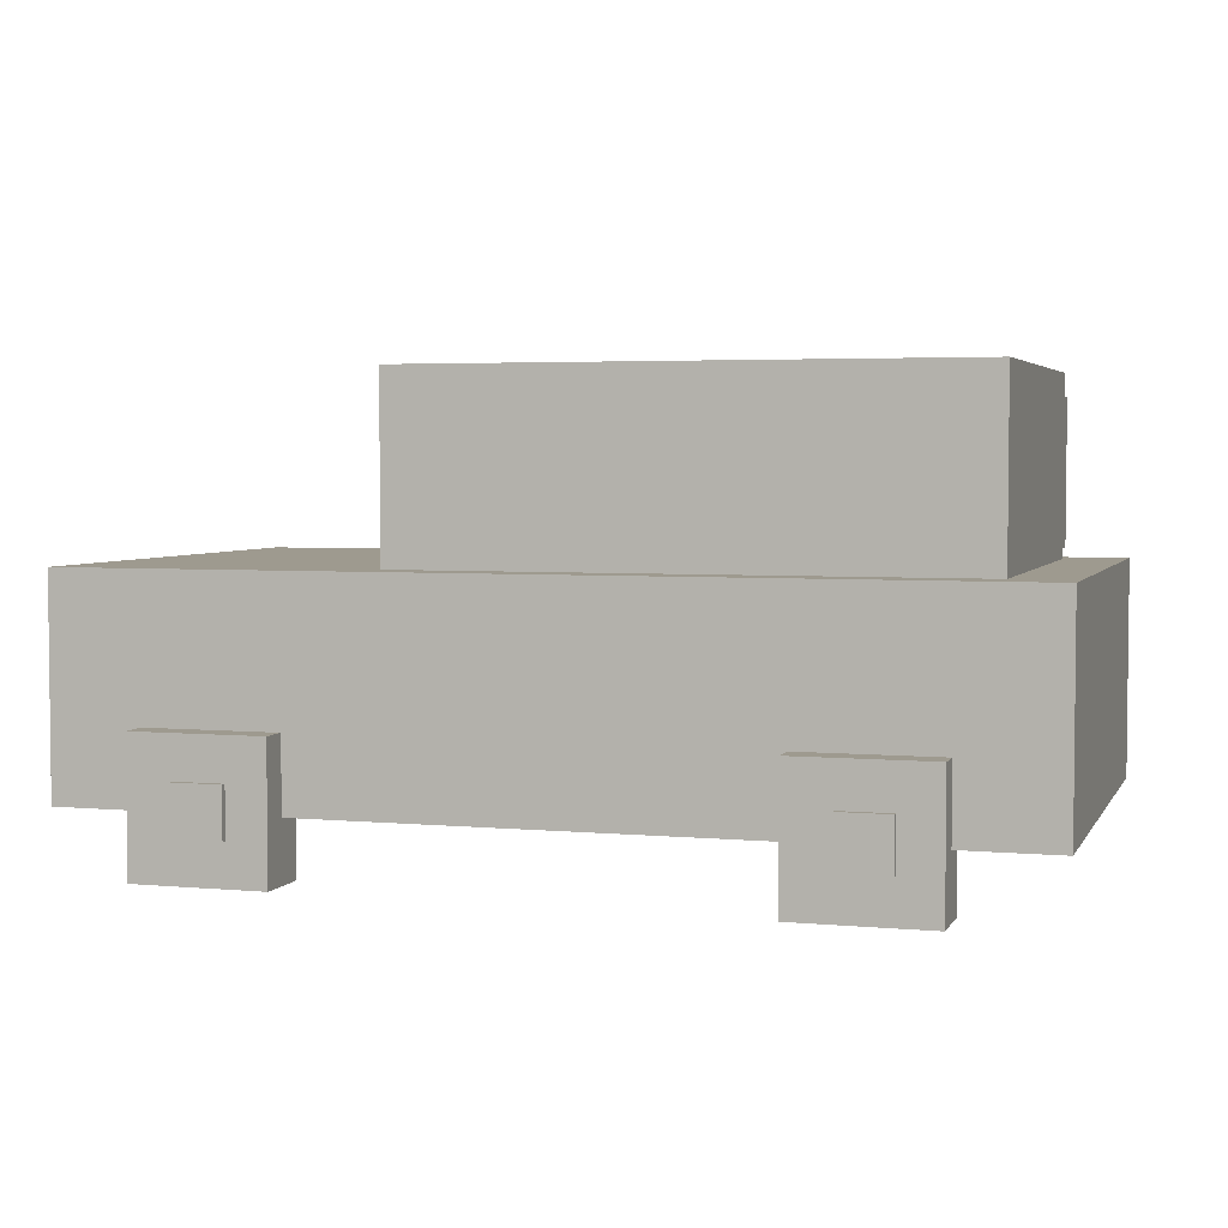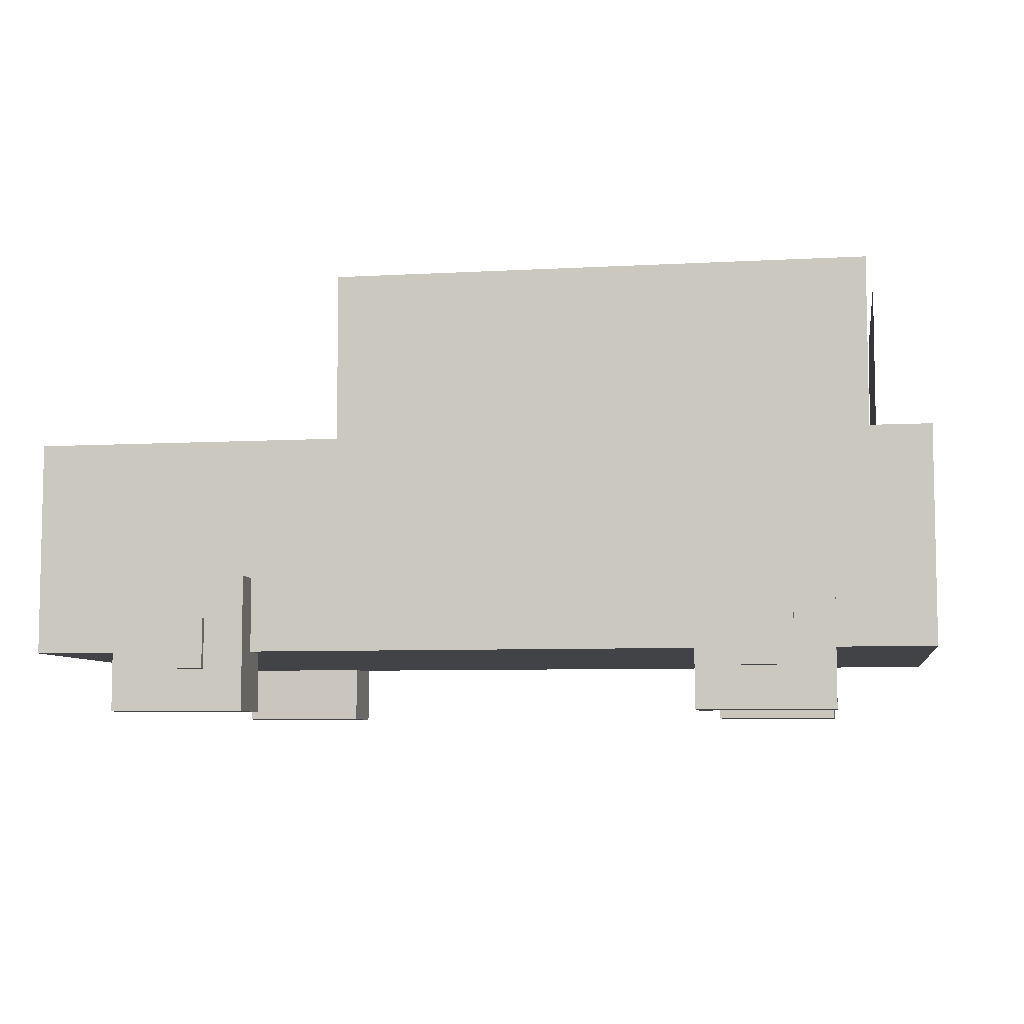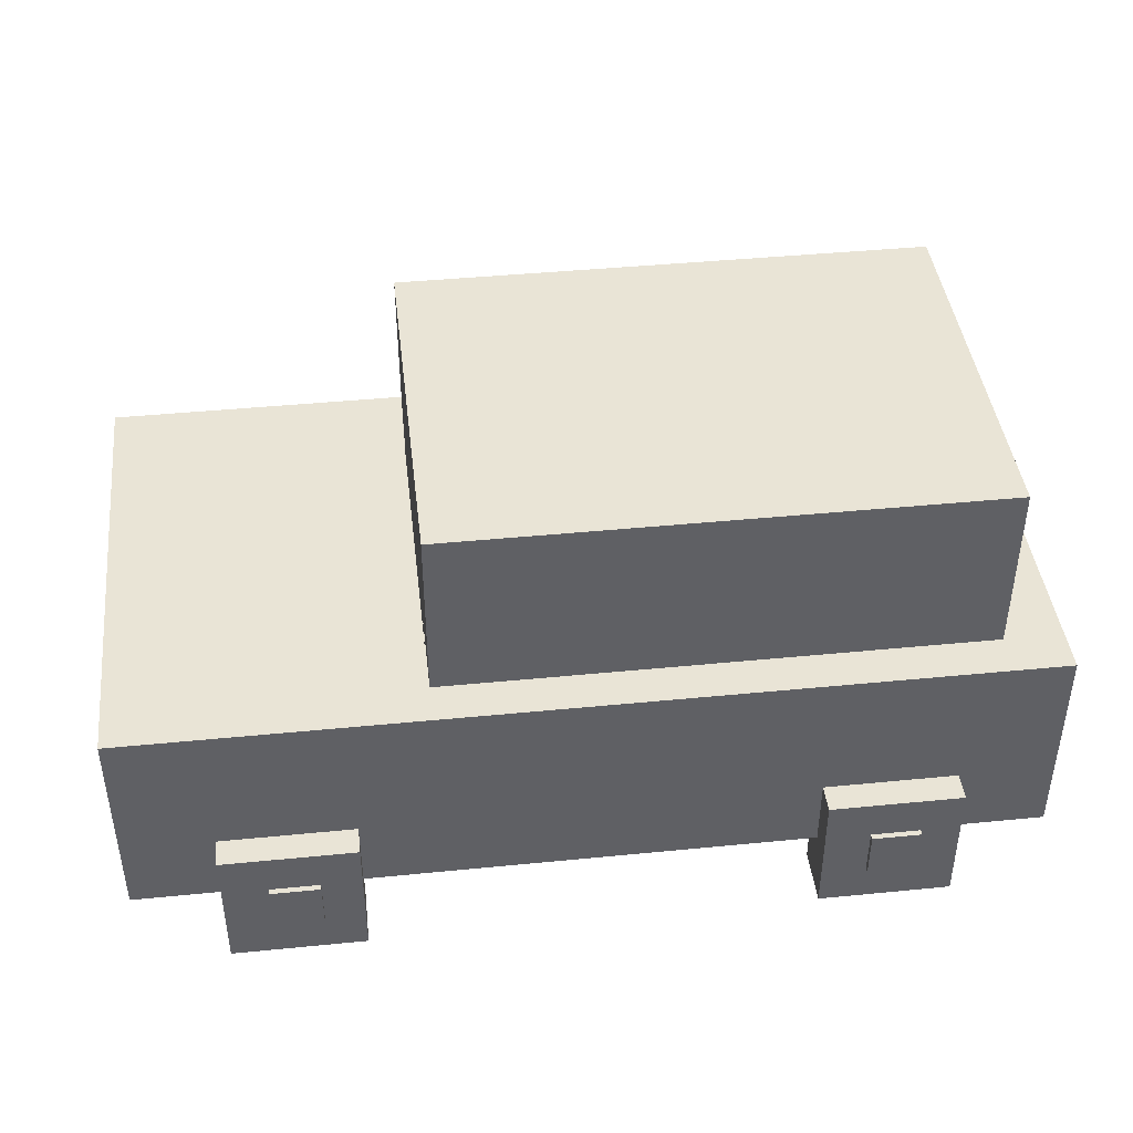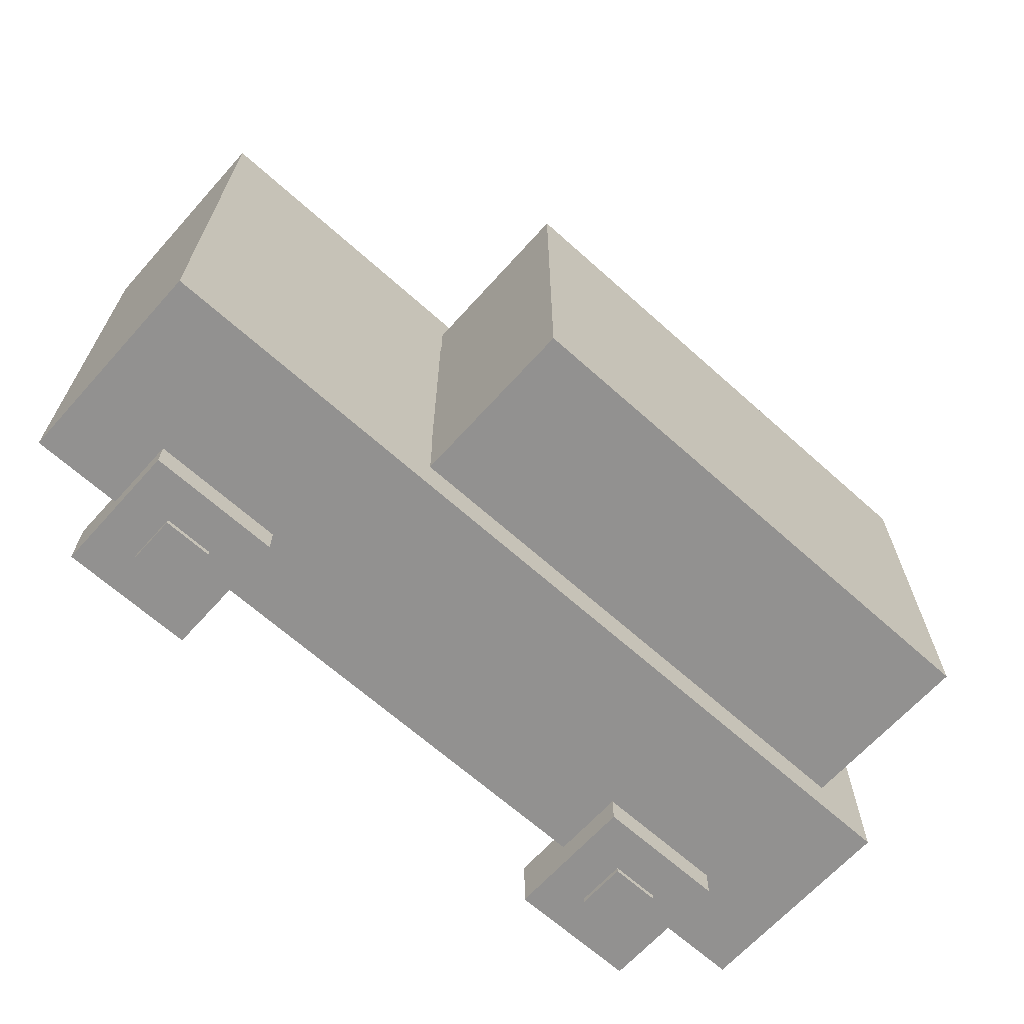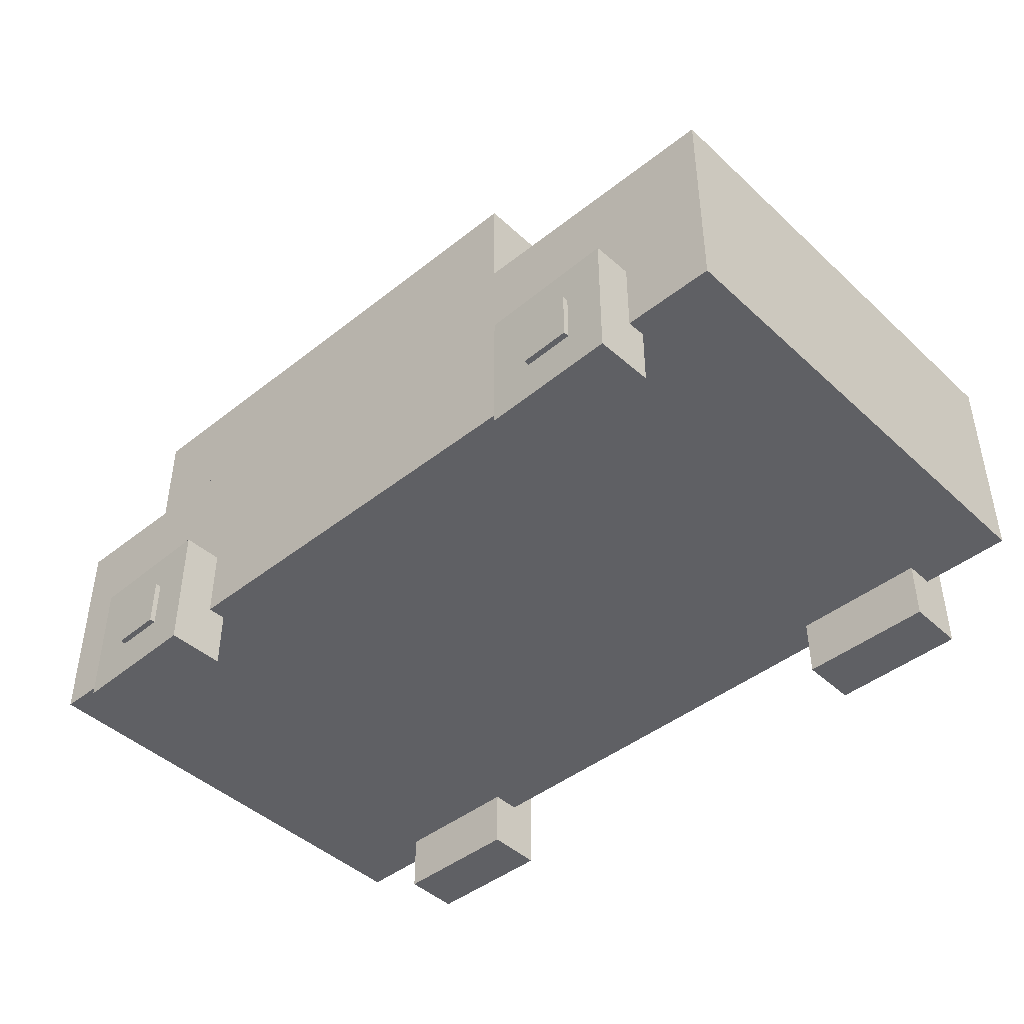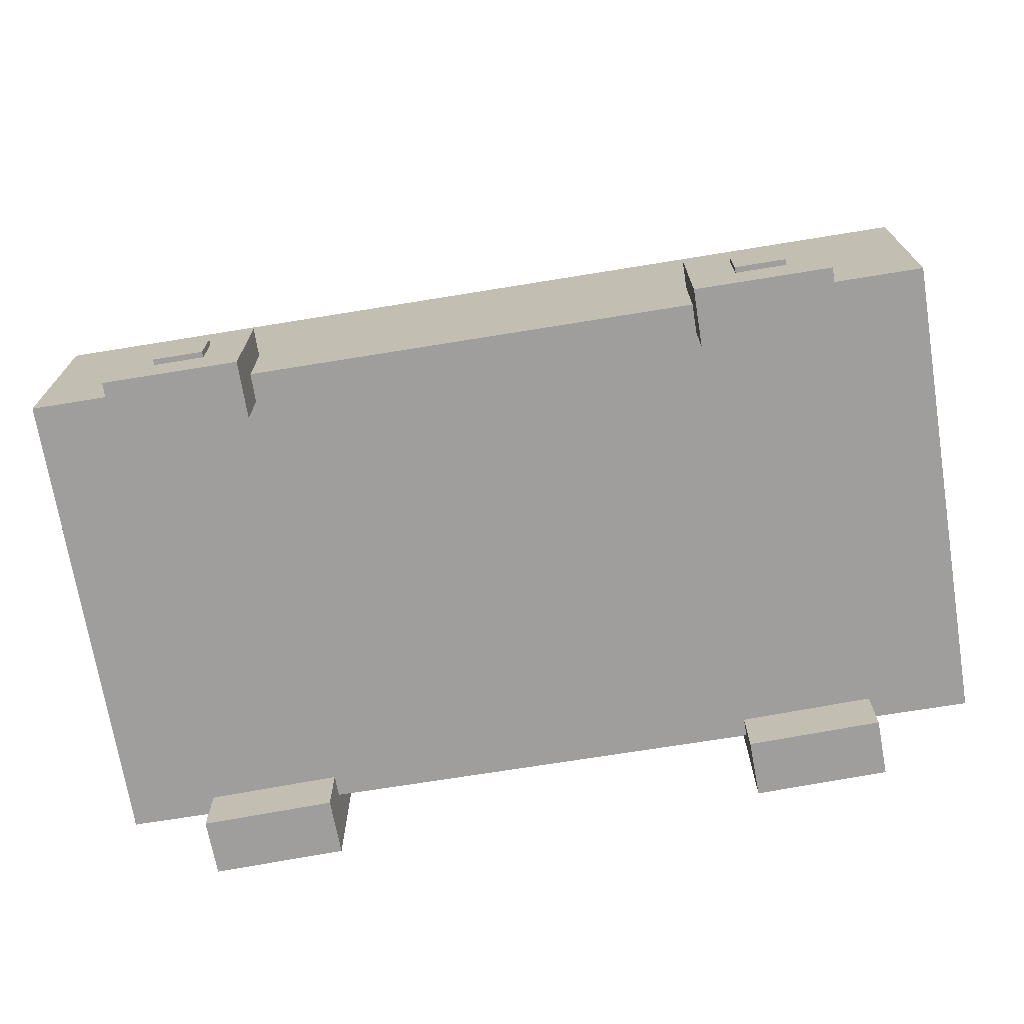
<metadata>
{"format":"obj","ext":"obj","renderer":"f3d","projection":"perspective","resolution":1024,"background":"white","views":[{"elev":3.8,"azim":-163.0,"up":"+Y"},{"elev":-6.9,"azim":-170.7,"up":"+Y"},{"elev":42.7,"azim":173.3,"up":"+Y"},{"elev":-66.1,"azim":138.0,"up":"+Z"},{"elev":-44.2,"azim":42.8,"up":"+Y"},{"elev":-71.1,"azim":-170.8,"up":"+Y"}]}
</metadata>
<code>
o CarroCuerpo
v 4.224 0.8334 -2.227
v 4.224 -0.8334 -2.227
v 4.224 0.8334 2.227
v 4.224 -0.8334 2.227
v -4.224 0.8334 -2.227
v -4.224 -0.8334 -2.227
v -4.224 0.8334 2.227
v -4.224 -0.8334 2.227
v 1.405 2.495 -1.836
v 1.405 0.8278 -1.836
v 1.405 2.495 1.836
v 1.405 0.8278 1.836
v -3.669 2.495 -1.836
v -3.669 0.8278 -1.836
v -3.669 2.495 1.836
v -3.669 0.8278 1.836
v 4.224 -1.174 -2.227
v 4.224 -1.174 2.227
v -4.224 -1.174 -2.227
v -4.224 -1.174 2.227
f 1 3 7 5
f 4 8 7 3
f 8 6 5 7
f 2 4 3 1
f 6 2 1 5
f 14 10 12 16
f 9 13 15 11
f 12 11 15 16
f 16 15 13 14
f 10 9 11 12
f 14 13 9 10
f 8 4 18 20
f 19 20 18 17
f 6 8 20 19
f 4 2 17 18
f 2 6 19 17
o VentanaDelantera
v 1.413 2.06 1.358
v 1.413 0.8222 1.358
v 1.413 2.06 -1.324
v 1.413 0.8222 -1.324
f 21 22 24 23
o Rueda
v 2.12 -1.736 -1.957
v 2.12 -0.4807 -1.957
v 2.12 -1.736 -2.497
v 2.12 -0.4807 -2.497
v 3.375 -1.736 -1.957
v 3.375 -0.4807 -1.957
v 3.375 -1.736 -2.497
v 3.375 -0.4807 -2.497
v 2.491 -1.342 -2.354
v 2.491 -0.8771 -2.354
v 2.491 -1.342 -2.55
v 2.491 -0.8771 -2.55
v 2.956 -1.342 -2.354
v 2.956 -0.8771 -2.354
v 2.956 -1.342 -2.55
v 2.956 -0.8771 -2.55
f 25 27 28 26
f 27 31 32 28
f 31 29 30 32
f 29 25 26 30
f 27 25 29 31
f 32 30 26 28
f 33 34 36 35
f 39 40 38 37
f 37 38 34 33
f 35 39 37 33
f 40 36 34 38
f 35 36 40 39
o Rueda.001
v -3.33 -1.736 -1.957
v -3.33 -0.4807 -1.957
v -3.33 -1.736 -2.497
v -3.33 -0.4807 -2.497
v -2.075 -1.736 -1.957
v -2.075 -0.4807 -1.957
v -2.075 -1.736 -2.497
v -2.075 -0.4807 -2.497
v -2.959 -1.342 -2.354
v -2.959 -0.8771 -2.354
v -2.959 -1.342 -2.55
v -2.959 -0.8771 -2.55
v -2.494 -1.342 -2.354
v -2.494 -0.8771 -2.354
v -2.494 -1.342 -2.55
v -2.494 -0.8771 -2.55
f 41 43 44 42
f 43 47 48 44
f 47 45 46 48
f 45 41 42 46
f 43 41 45 47
f 48 46 42 44
f 49 50 52 51
f 55 56 54 53
f 53 54 50 49
f 51 55 53 49
f 56 52 50 54
f 51 52 56 55
o Rueda.002
v 3.382 -1.736 2.055
v 3.382 -0.4807 2.055
v 3.368 -1.736 2.595
v 3.368 -0.4807 2.595
v 2.127 -1.736 2.023
v 2.127 -0.4807 2.023
v 2.114 -1.736 2.563
v 2.114 -0.4807 2.563
v 3.001 -1.342 2.442
v 3.001 -0.8771 2.442
v 2.996 -1.342 2.639
v 2.996 -0.8771 2.639
v 2.536 -1.342 2.43
v 2.536 -0.8771 2.43
v 2.531 -1.342 2.627
v 2.531 -0.8771 2.627
f 57 59 60 58
f 59 63 64 60
f 63 61 62 64
f 61 57 58 62
f 59 57 61 63
f 64 62 58 60
f 65 66 68 67
f 71 72 70 69
f 69 70 66 65
f 67 71 69 65
f 72 68 66 70
f 67 68 72 71
o Rueda.003
v -2.028 -1.736 2.055
v -2.028 -0.4807 2.055
v -2.042 -1.736 2.595
v -2.042 -0.4807 2.595
v -3.282 -1.736 2.023
v -3.282 -0.4807 2.023
v -3.296 -1.736 2.563
v -3.296 -0.4807 2.563
v -2.409 -1.342 2.442
v -2.409 -0.8771 2.442
v -2.414 -1.342 2.639
v -2.414 -0.8771 2.639
v -2.874 -1.342 2.43
v -2.874 -0.8771 2.43
v -2.879 -1.342 2.627
v -2.879 -0.8771 2.627
f 73 75 76 74
f 75 79 80 76
f 79 77 78 80
f 77 73 74 78
f 75 73 77 79
f 80 78 74 76
f 81 82 84 83
f 87 88 86 85
f 85 86 82 81
f 83 87 85 81
f 88 84 82 86
f 83 84 88 87
o VentanaLateralR
v -1.067 1.118 1.901
v 0.9327 1.118 1.901
v -1.067 2.149 1.901
v 0.9327 2.149 1.901
f 89 90 92 91
o VentanaLateralR.001
v -3.306 1.118 1.901
v -1.306 1.118 1.901
v -3.306 2.149 1.901
v -1.306 2.149 1.901
f 93 94 96 95
o VentanaLateralL
v -0.8369 2.14 -1.874
v 1.163 2.14 -1.874
v -0.8369 1.067 -1.874
v 1.163 1.067 -1.874
f 97 98 100 99
o VentanaLateralL.001
v -3.216 2.14 -1.874
v -1.216 2.14 -1.874
v -3.216 1.067 -1.874
v -1.216 1.067 -1.874
f 101 102 104 103
o VentanaAtras
v -3.735 2.268 1.441
v -3.735 0.9524 1.441
v -3.735 2.268 -1.561
v -3.735 0.9524 -1.561
f 105 106 108 107
o FaroDelantero
v 4.225 0.4465 1.972
v 4.225 -0.4576 1.972
v 4.225 0.4465 1.068
v 4.225 -0.4576 1.068
f 109 110 112 111
o FaroDelantero.001
v 4.225 0.4465 -1.032
v 4.225 -0.4576 -1.032
v 4.225 0.4465 -1.936
v 4.225 -0.4576 -1.936
f 113 114 116 115
o FaroTrasero
v -4.236 0.3847 -1.158
v -4.236 -0.3385 -1.158
v -4.236 0.3847 -1.882
v -4.236 -0.3385 -1.882
f 117 118 120 119
o FaroTrasero.001
v -4.236 0.3847 1.852
v -4.236 -0.3385 1.852
v -4.236 0.3847 1.128
v -4.236 -0.3385 1.128
f 121 122 124 123

</code>
